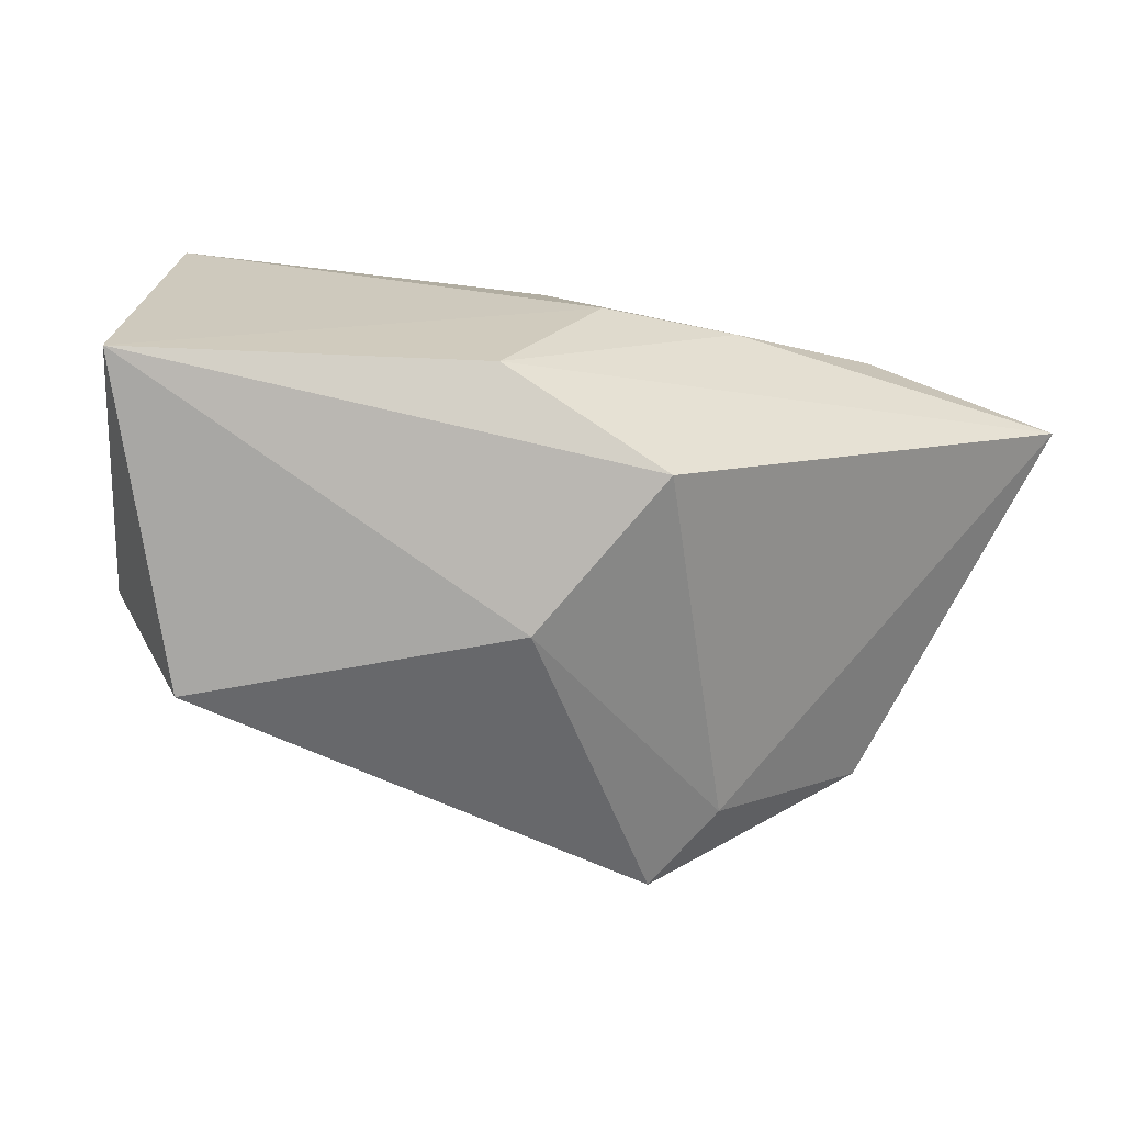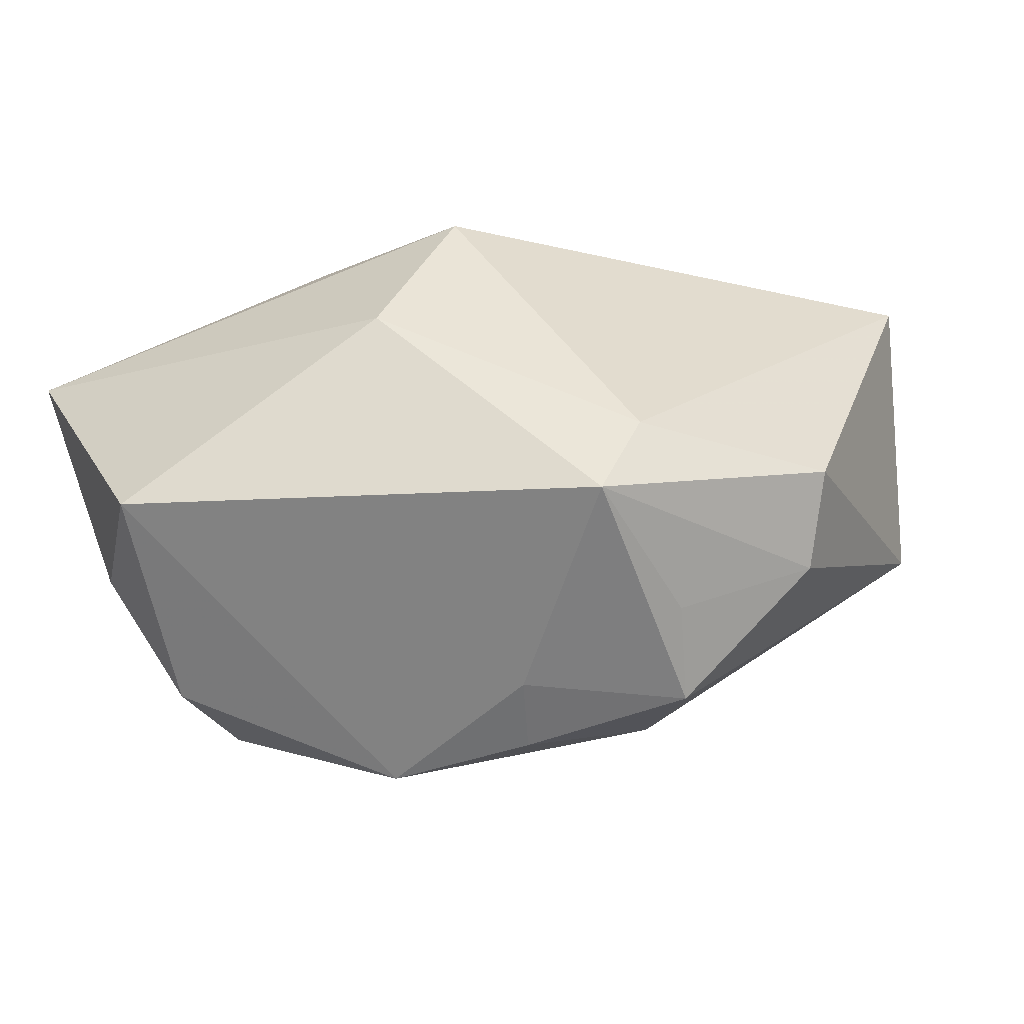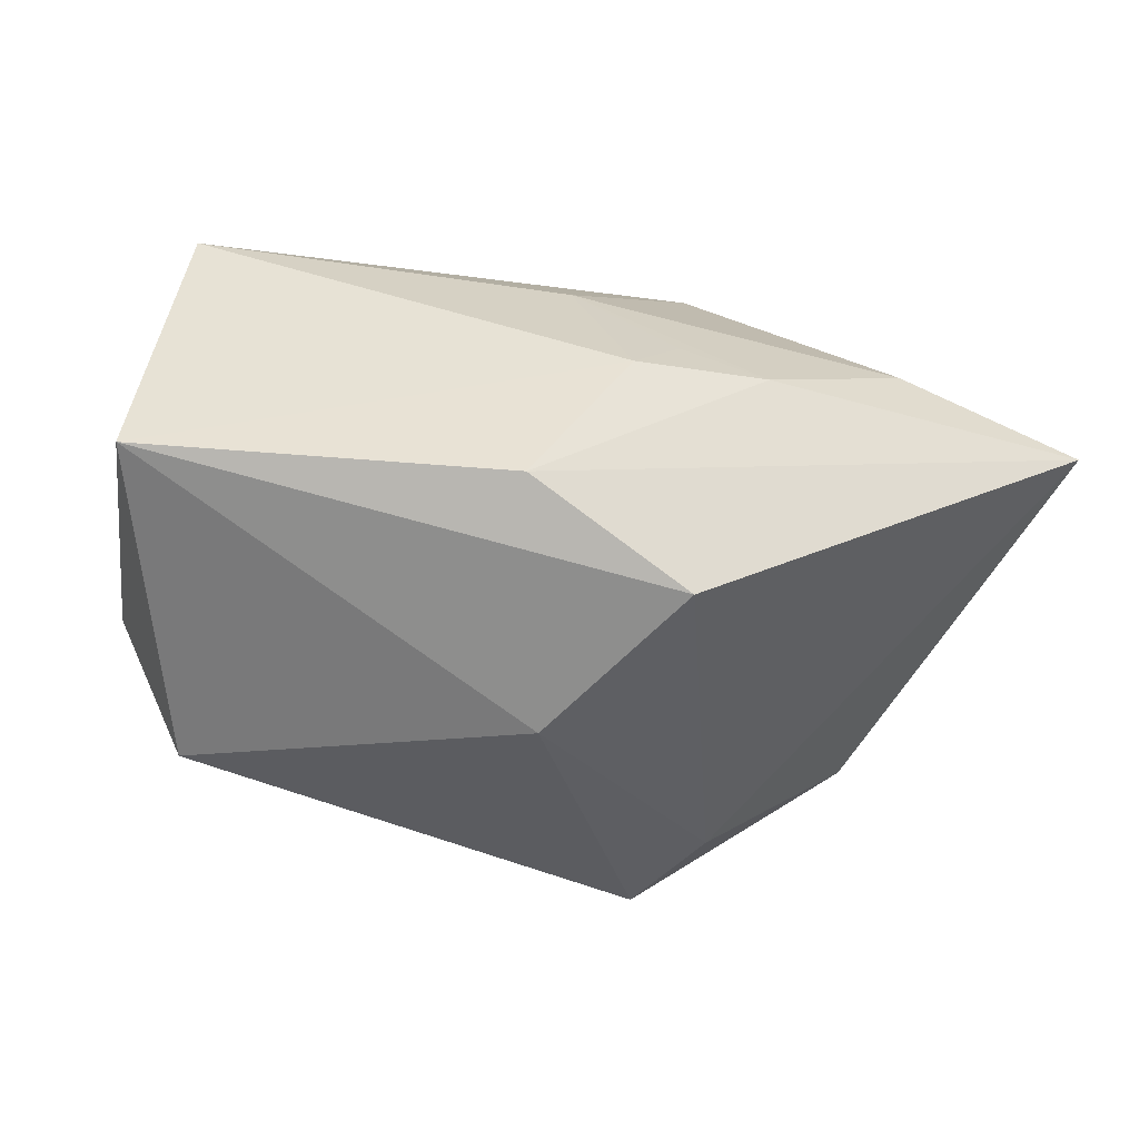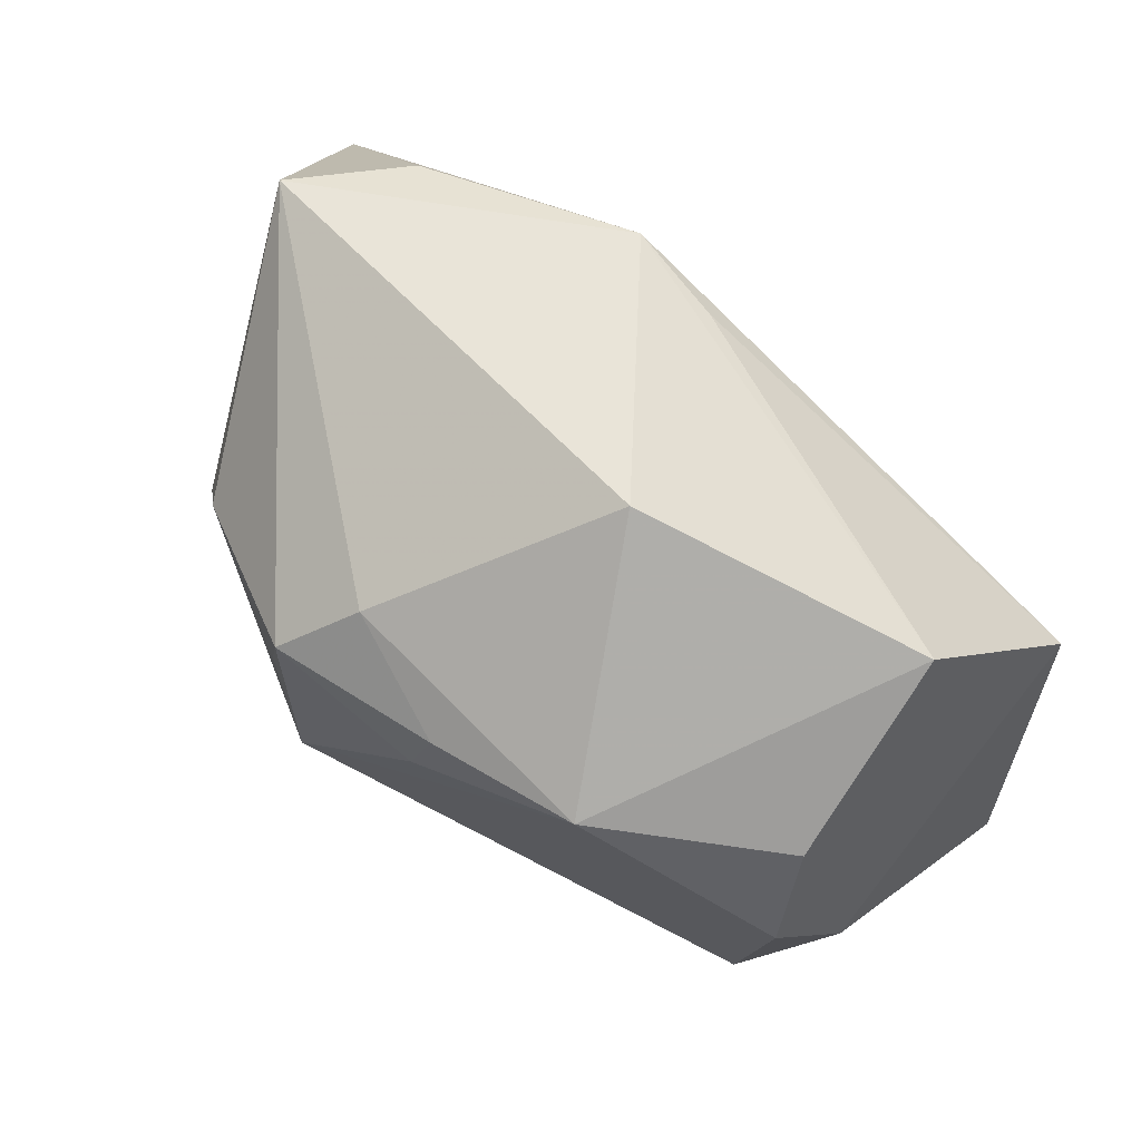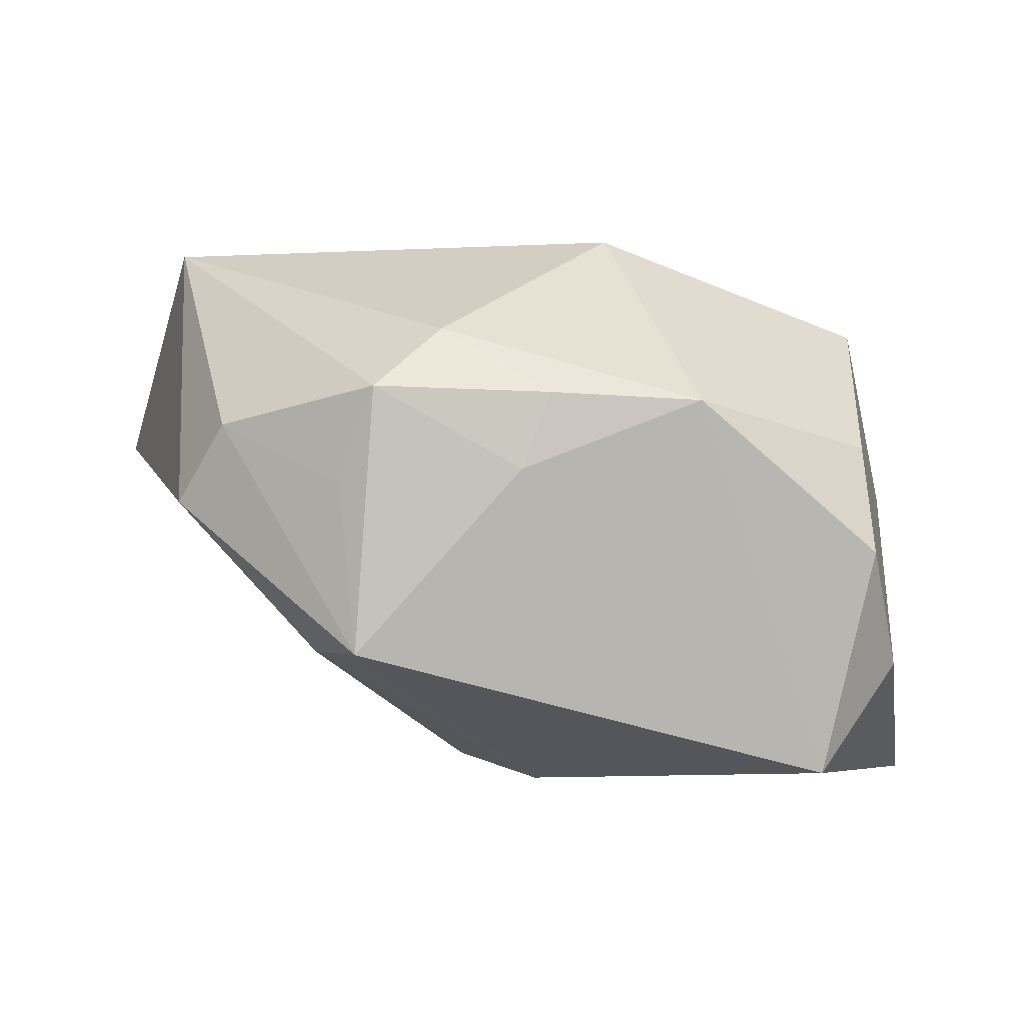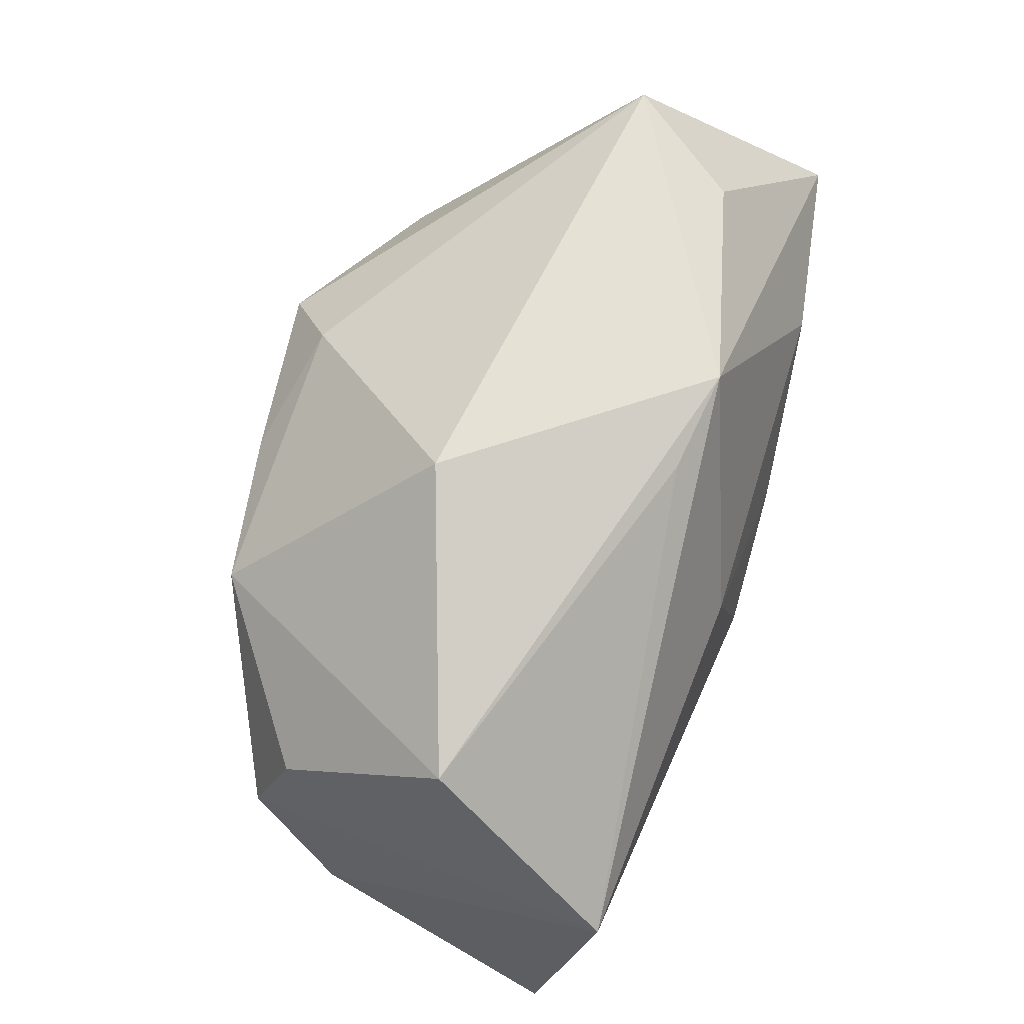
<metadata>
{"format":"obj","ext":"obj","renderer":"f3d","projection":"perspective","resolution":1024,"background":"white","views":[{"elev":-78.0,"azim":-16.8,"up":"+Y"},{"elev":-55.1,"azim":24.1,"up":"+Z"},{"elev":-60.9,"azim":-21.2,"up":"+Y"},{"elev":60.7,"azim":-145.9,"up":"+Y"},{"elev":-2.5,"azim":178.1,"up":"+Y"},{"elev":65.0,"azim":-77.4,"up":"+Y"}]}
</metadata>
<code>
v 0.02929 0.02462 0.01372
v 0.01782 -0.01451 -0.02488
v 0.03543 8.556e-05 -0.0133
v 0.0003432 -0.02756 -0.002683
v -0.01417 0.009 -0.02561
v 0.01926 0.001391 -0.02467
v 0.01614 0.01013 -0.02681
v -0.02672 -0.02606 -0.01665
v -0.03094 0.005289 -0.01587
v 0.04487 0.007926 0.02278
v -0.03145 -0.004938 -0.01971
v 0.0219 -0.01435 -0.01644
v 0.003528 -0.0006346 0.02306
v -0.006589 0.02693 -0.006416
v -0.03899 0.001904 0.01611
v -0.006112 0.006822 0.02148
v 0.009913 0.016 -0.02221
v -0.001051 -0.007276 0.0232
v -0.0347 -0.01572 -0.01209
v 0.002523 0.002538 -0.02642
v 0.007682 -0.02612 0.01347
v -0.03966 -0.02744 0.01053
v -0.03263 0.01806 -0.0001592
v 0.03084 0.007305 -0.01748
v 0.02572 0.008817 0.02401
v 0.03718 0.02693 0.004128
v -0.0008452 0.0243 0.01484
v 0.007731 0.02693 0.01702
v -0.00864 -0.0243 0.01813
v 0.0116 -0.002801 0.02401
v -0.000105 0.009628 -0.02648
f 12 10 21
f 21 22 4
f 4 12 21
f 2 12 4
f 21 10 29
f 29 22 21
f 3 12 2
f 10 12 3
f 3 26 10
f 2 4 8
f 8 4 22
f 28 26 14
f 22 29 18
f 18 15 22
f 11 15 9
f 2 8 5
f 5 8 11
f 11 9 5
f 24 3 2
f 26 3 24
f 19 8 22
f 11 8 19
f 22 15 19
f 19 15 11
f 23 28 14
f 23 9 15
f 14 5 23
f 23 5 9
f 10 26 1
f 1 28 10
f 26 28 1
f 30 29 10
f 30 18 29
f 2 5 20
f 20 5 31
f 6 24 2
f 26 24 7
f 24 6 7
f 7 20 31
f 2 20 7
f 7 6 2
f 15 28 27
f 27 23 15
f 28 23 27
f 18 30 13
f 14 26 17
f 26 7 17
f 17 7 31
f 17 5 14
f 31 5 17
f 10 28 25
f 25 30 10
f 15 18 16
f 18 13 16
f 16 28 15
f 16 25 28
f 16 13 30
f 30 25 16

</code>
